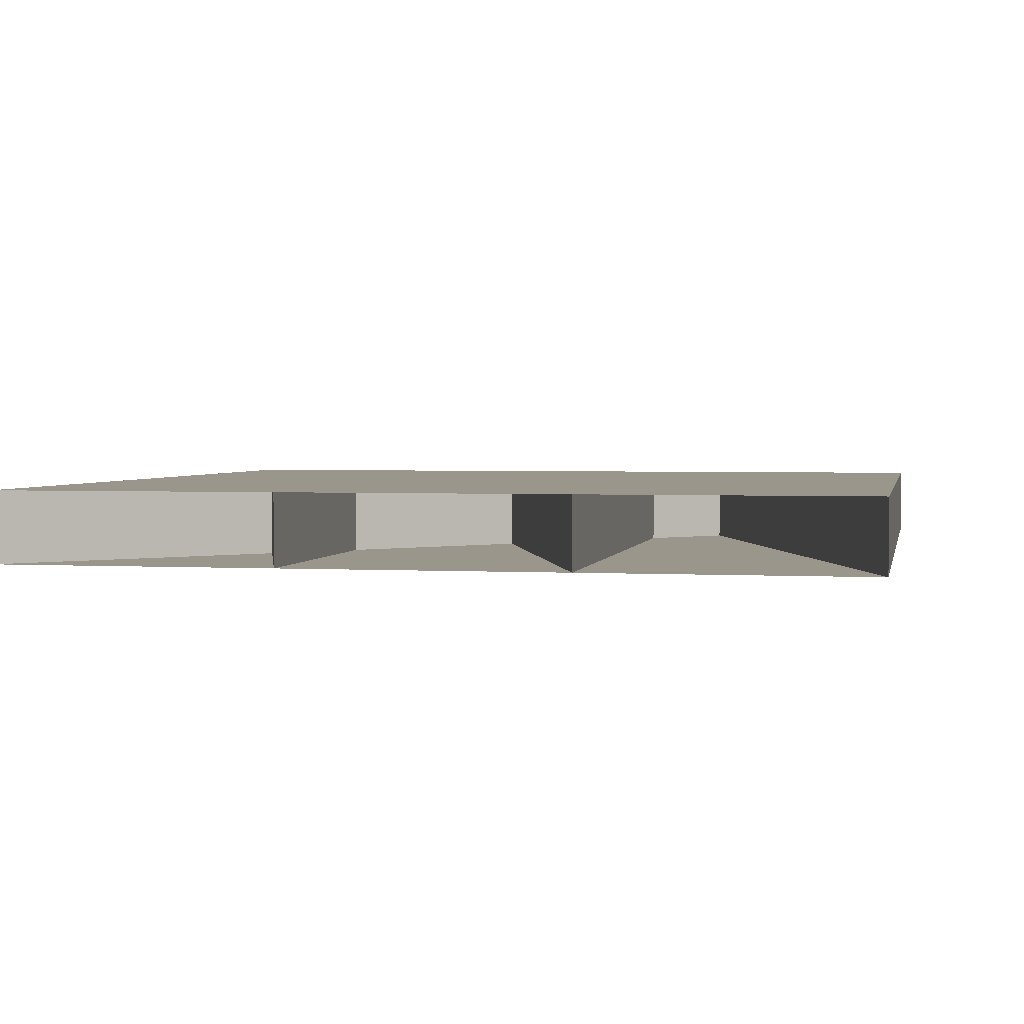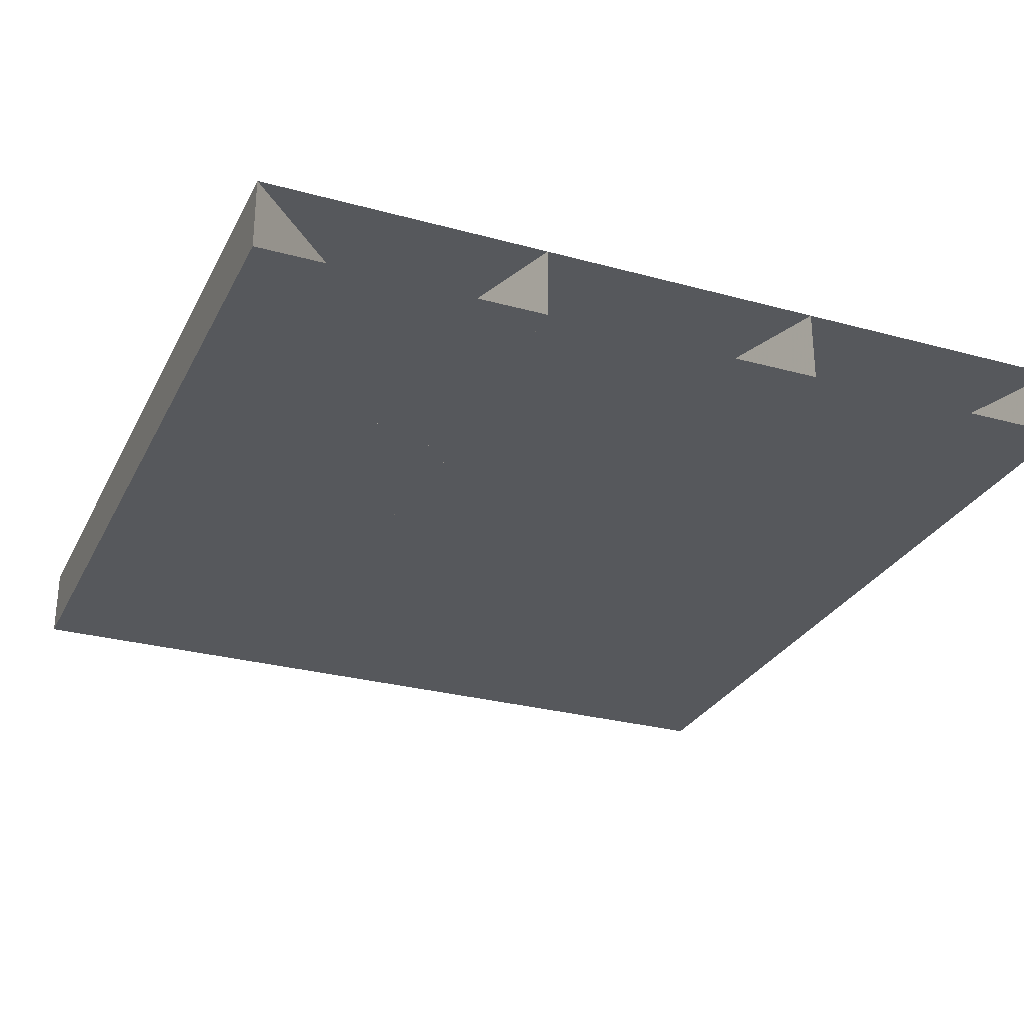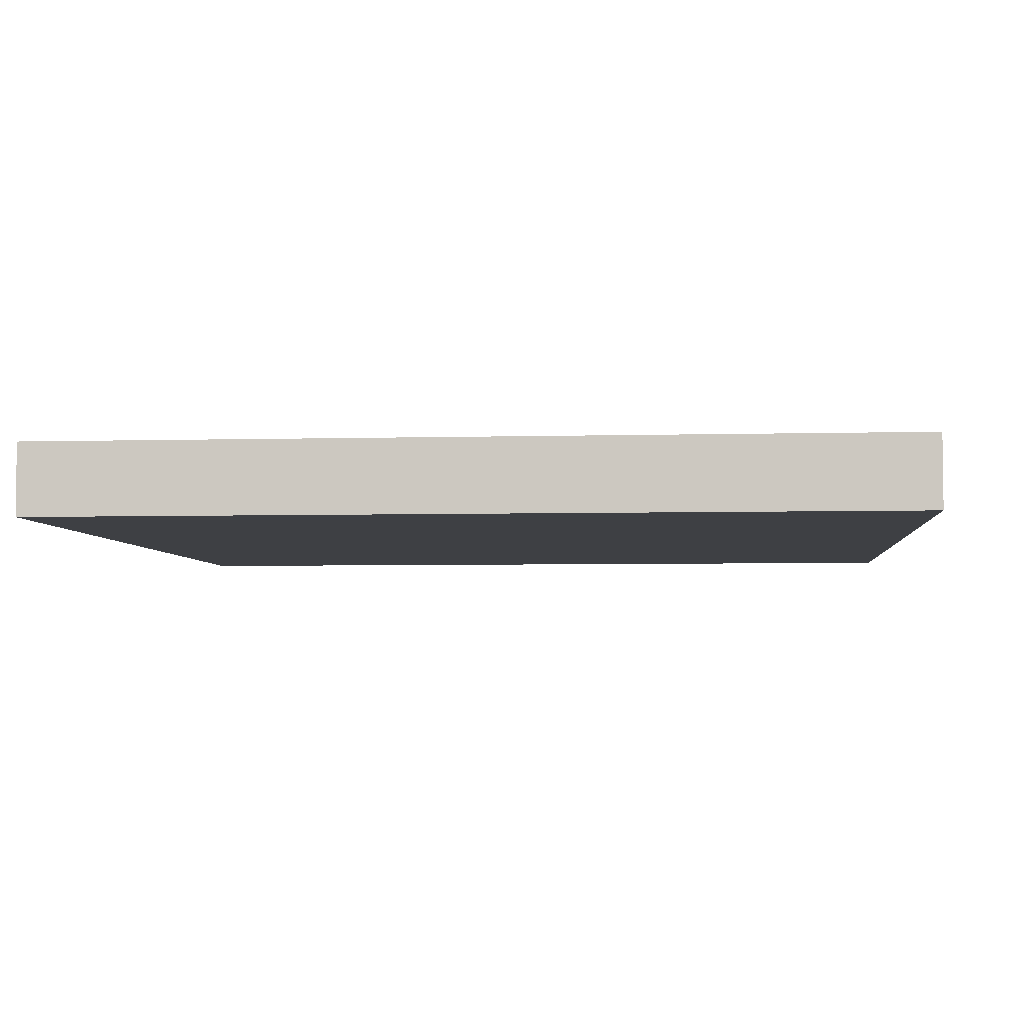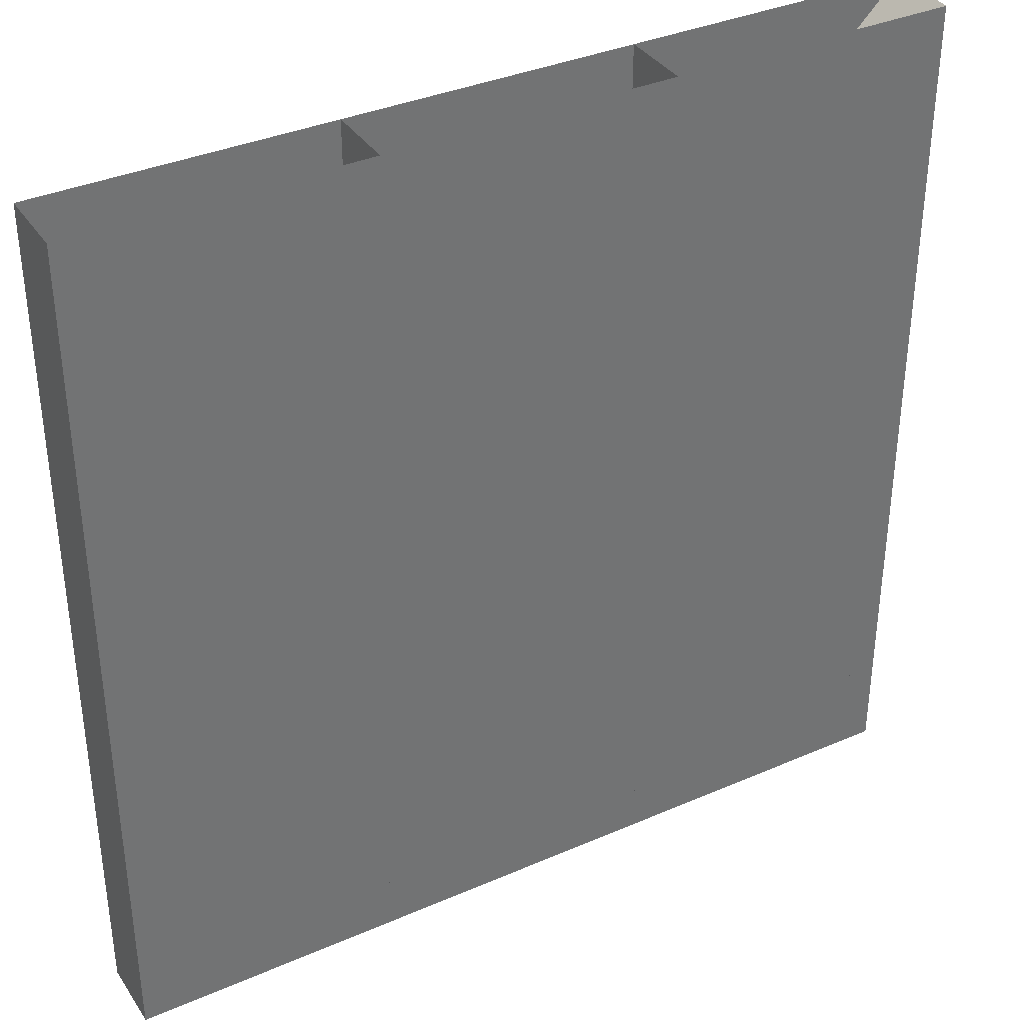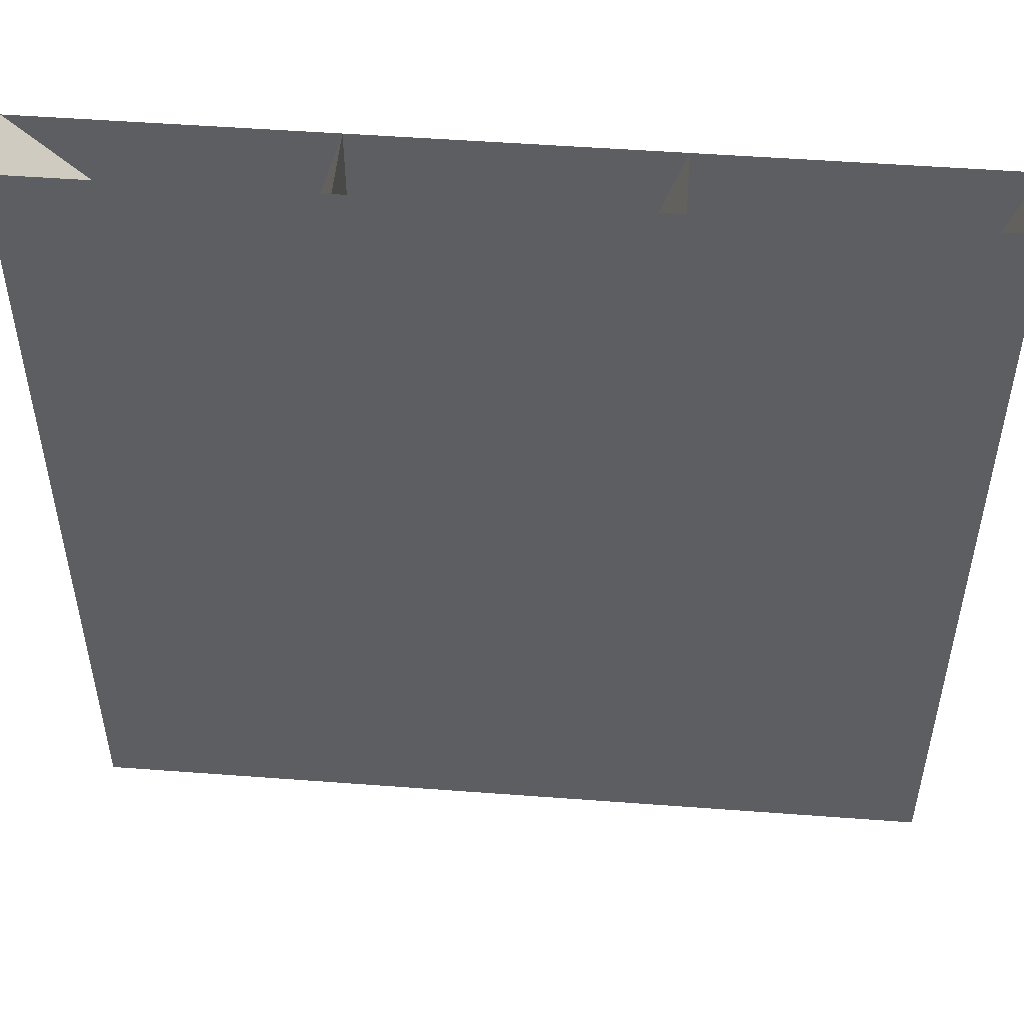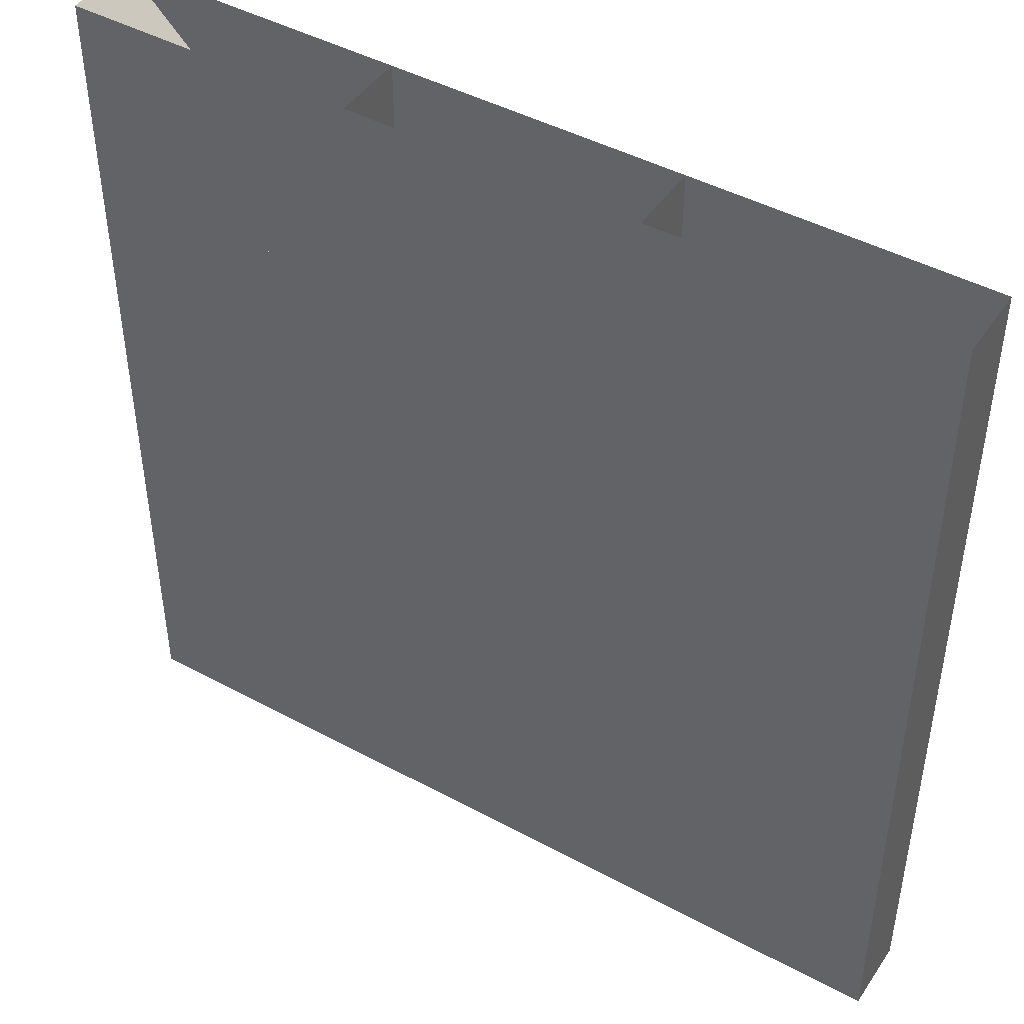
<metadata>
{"format":"obj","ext":"obj","renderer":"f3d","projection":"perspective","resolution":1024,"background":"white","views":[{"elev":2.5,"azim":-168.7,"up":"+Z"},{"elev":-28.3,"azim":157.5,"up":"+Z"},{"elev":-4.6,"azim":-84.8,"up":"+Z"},{"elev":36.4,"azim":-29.5,"up":"+Y"},{"elev":50.7,"azim":-175.3,"up":"+Y"},{"elev":45.4,"azim":-148.1,"up":"+Y"}]}
</metadata>
<code>
v 9576 1714 1289
v 9576 1755 1289
v 9576 1795 1289
v 9576 1835 1289
v 9616 1714 1289
v 9616 1755 1289
v 9616 1795 1289
v 9616 1835 1289
v 9655 1714 1289
v 9655 1755 1289
v 9655 1795 1289
v 9655 1835 1289
v 9695 1714 1289
v 9695 1755 1289
v 9695 1795 1289
v 9695 1835 1289
v 9576 1714 1279
v 9576 1755 1279
v 9576 1795 1279
v 9576 1835 1279
v 9616 1714 1279
v 9616 1755 1279
v 9616 1795 1279
v 9616 1835 1279
v 9655 1714 1279
v 9655 1755 1279
v 9655 1795 1279
v 9655 1835 1279
v 9695 1714 1279
v 9695 1755 1279
v 9695 1795 1279
v 9695 1835 1279
f 1 2 6
f 1 6 5
f 2 3 7
f 2 7 6
f 3 4 8
f 3 8 7
f 5 6 10
f 5 10 9
f 6 7 11
f 6 11 10
f 7 8 12
f 7 12 11
f 9 10 14
f 9 14 13
f 10 11 15
f 10 15 14
f 11 12 16
f 11 16 15
f 17 22 18
f 17 21 22
f 18 23 19
f 18 22 23
f 19 24 20
f 19 23 24
f 21 26 22
f 21 25 26
f 22 27 23
f 22 26 27
f 23 28 24
f 23 27 28
f 25 30 26
f 25 29 30
f 26 31 27
f 26 30 31
f 27 32 28
f 27 31 32
f 1 2 18
f 1 18 17
f 2 3 19
f 2 19 18
f 3 4 20
f 3 20 19
f 4 5 21
f 4 21 20
f 5 6 22
f 5 22 21
f 6 7 23
f 6 23 22
f 7 8 24
f 7 24 23
f 8 9 25
f 8 25 24
f 9 10 26
f 9 26 25
f 10 11 27
f 10 27 26
f 11 12 28
f 11 28 27
f 12 13 29
f 12 29 28
f 13 14 30
f 13 30 29
f 14 15 31
f 14 31 30
f 15 16 32
f 15 32 31
f 16 1 17
f 16 17 32

</code>
